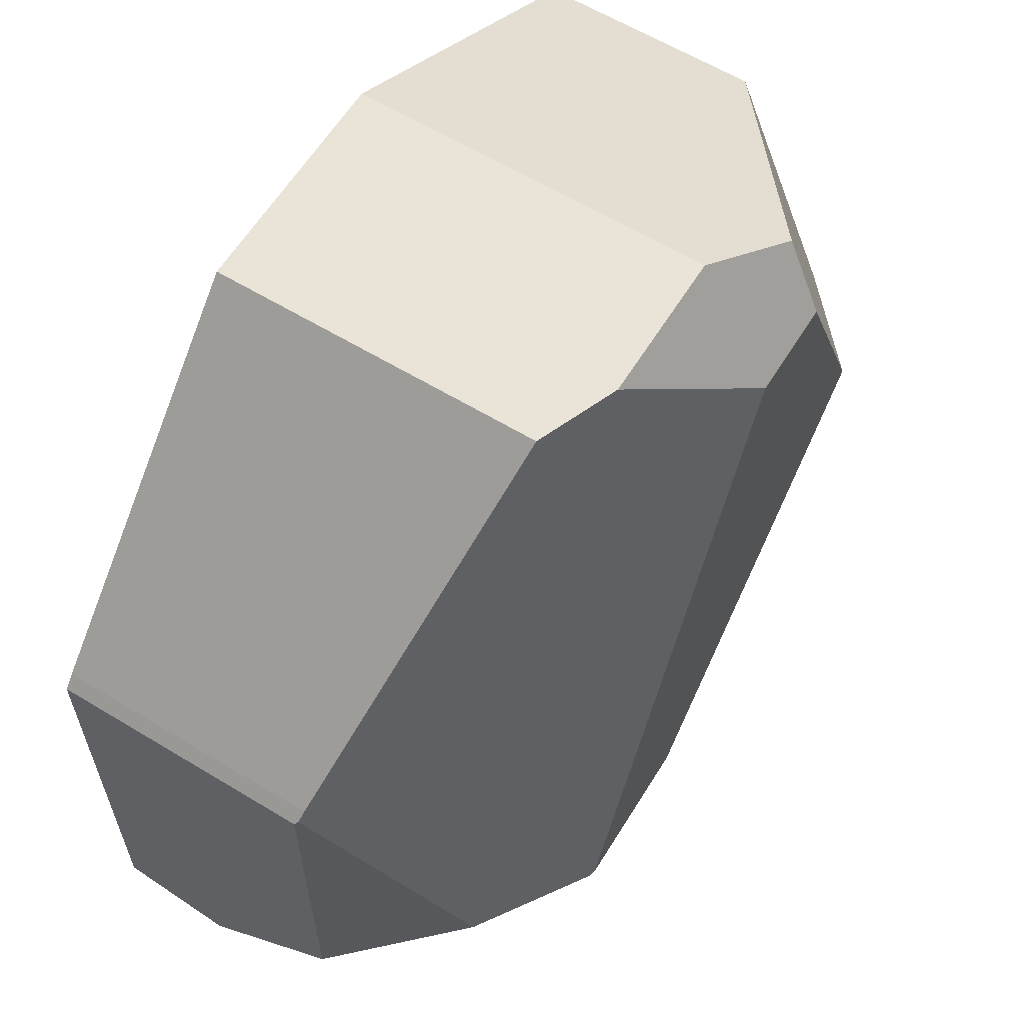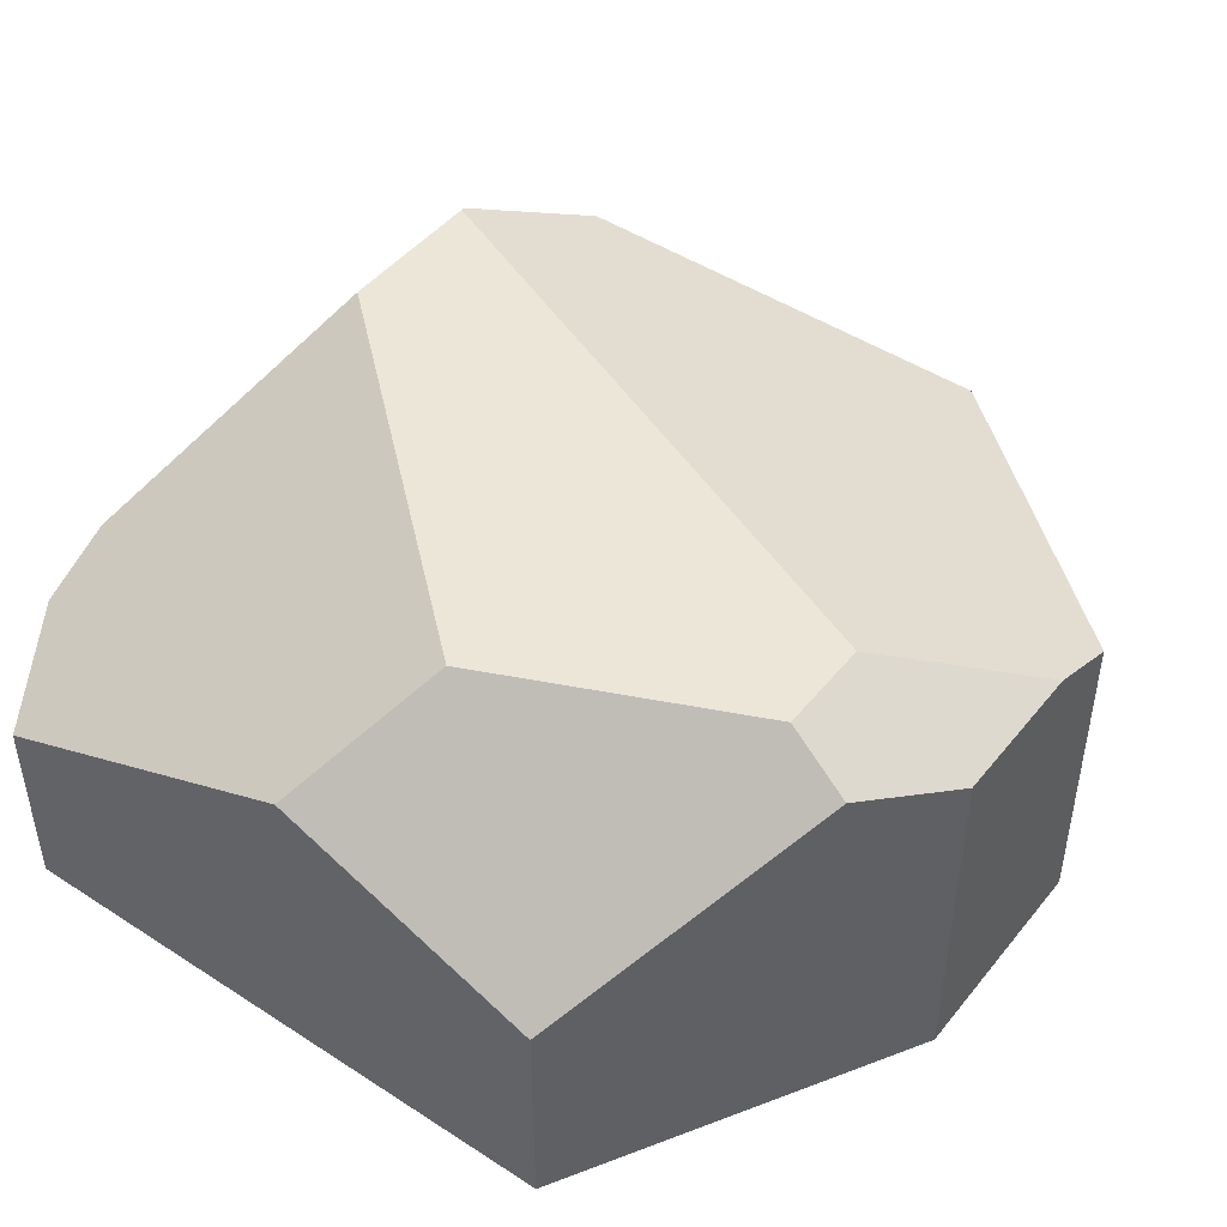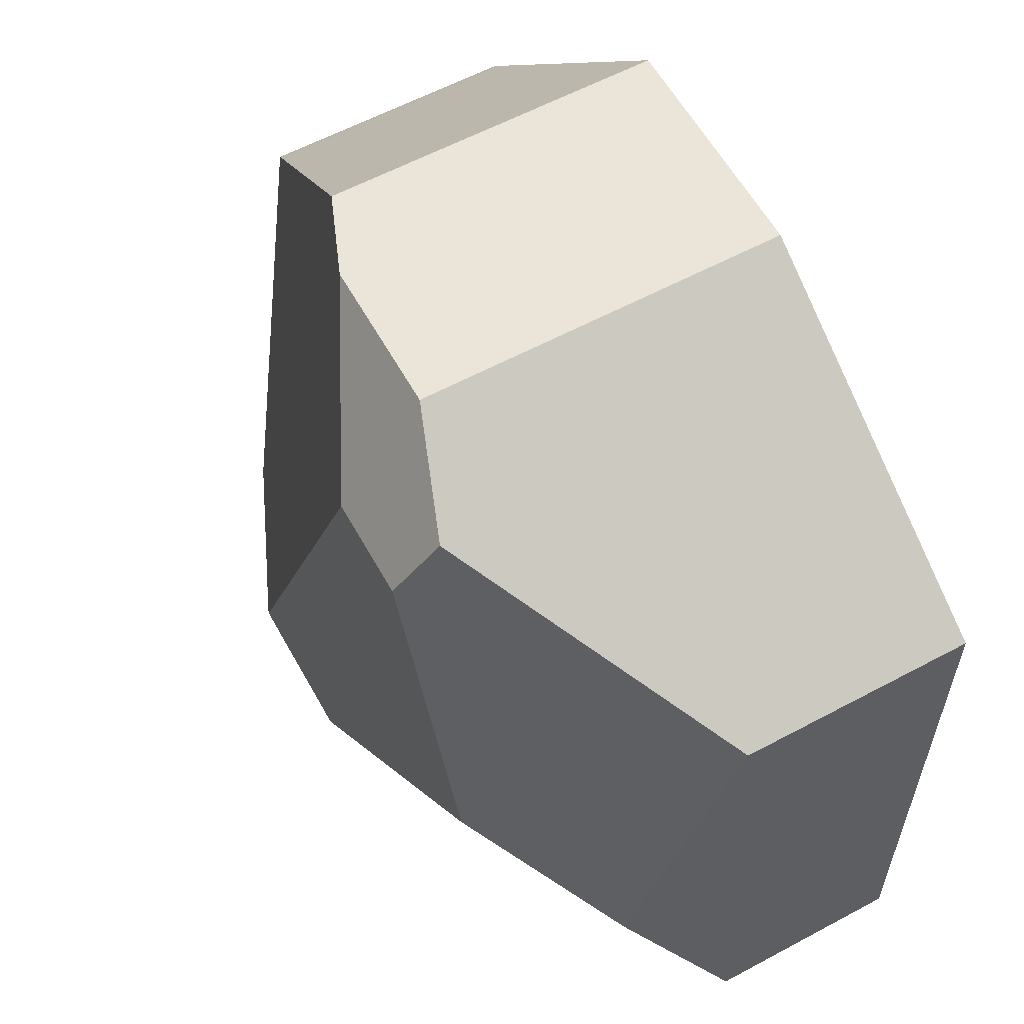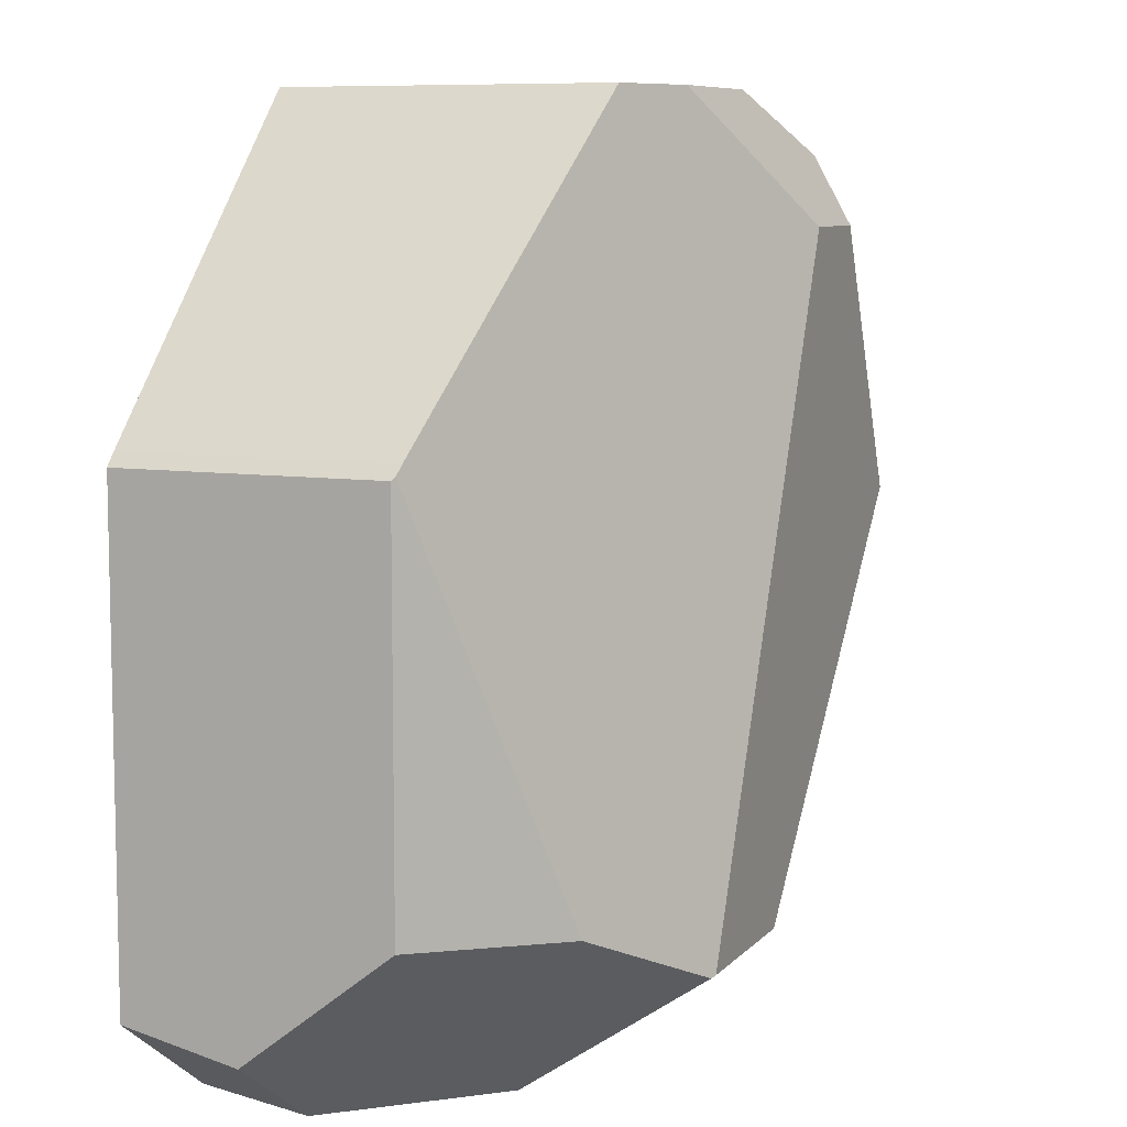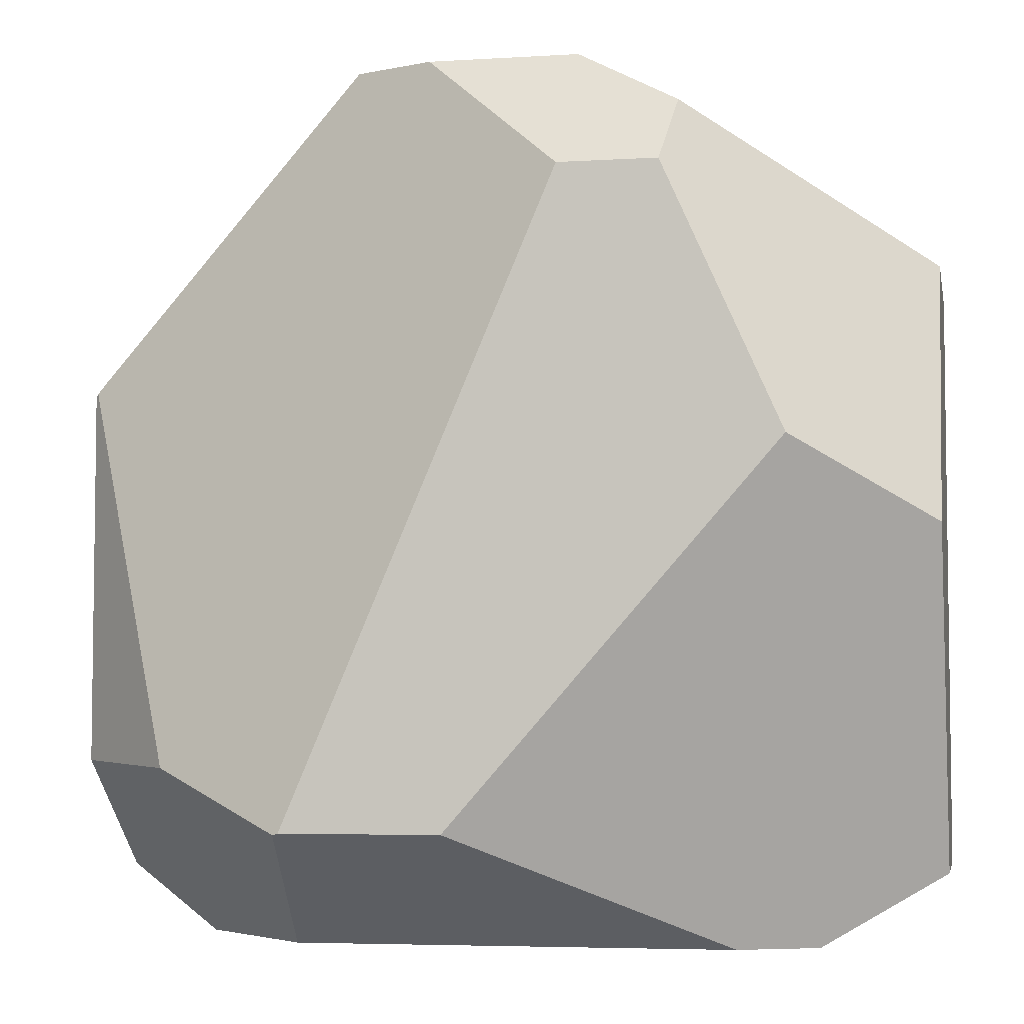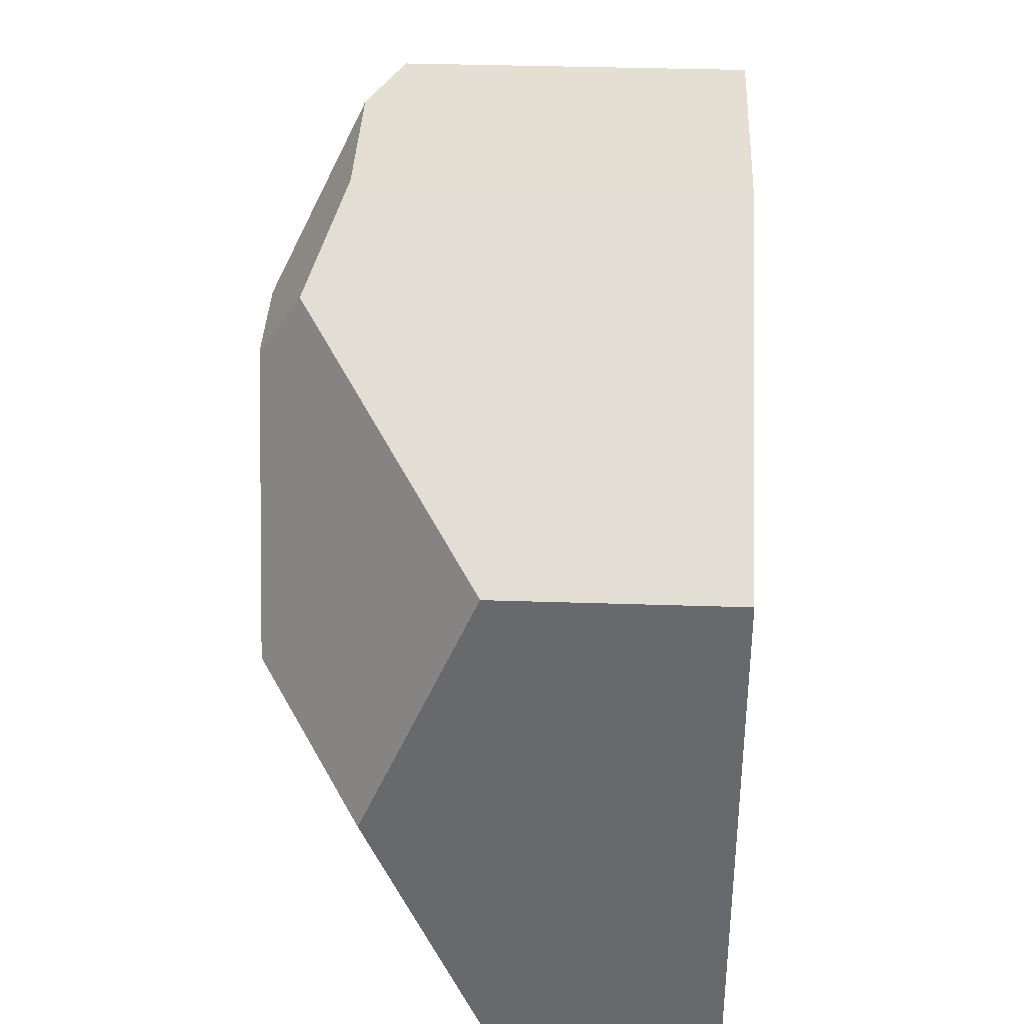
<metadata>
{"format":"obj","ext":"obj","renderer":"f3d","projection":"perspective","resolution":1024,"background":"white","views":[{"elev":61.2,"azim":121.7,"up":"+Z"},{"elev":46.1,"azim":-53.5,"up":"+Y"},{"elev":59.3,"azim":-118.9,"up":"+Z"},{"elev":8.2,"azim":112.7,"up":"+Z"},{"elev":-5.0,"azim":-169.1,"up":"+Z"},{"elev":37.1,"azim":-87.6,"up":"+Z"}]}
</metadata>
<code>
g Rock1
v -28 0 -15.79
v -28.69 0 -14
v -28 0 -14.71
v -28 0.5864 -14.71
v -28.03 0 -14.69
v -28.03 0.597 -14.69
v -28.01 0.5928 -14.71
v -28.69 0 -14
v -28.03 0 -14.69
v -28.03 0.597 -14.69
v -28.69 0.7475 -14
v -28 0.5864 -14.71
v -28 0 -14.71
v -28 0.5864 -15.58
v -28 0 -15.79
v -28 0.2555 -15.84
v -29.71 0.5179 -16
v -29.21 0.8213 -14
v -30 0.5186 -14.45
v -30 0.7741 -15.06
v -28.01 0.5928 -14.71
v -29.42 1 -14.29
v -29.68 1 -14.89
v -30 0.5186 -14.45
v -29.45 0.9062 -14.14
v -30 0.7741 -15.06
v -28 0.5864 -15.58
v -28.57 0.995 -15.74
v -29.21 0.8213 -14
v -28.87 0.8213 -14
v -29.19 1 -14.29
v -29.45 0.9062 -14.14
v -29.42 1 -14.29
v -28 0.5864 -14.71
v -28 0.5864 -15.58
v -28.26 0.8473 -15.6
v -28.01 0.5928 -14.71
v -30 0.4496 -15.83
v -30 0.7741 -15.06
v -29.53 0.6046 -16
v -29.71 0.5179 -16
v -29.68 1 -14.89
v -28.94 1 -15.73
v -29.68 1 -14.89
v -29.42 1 -14.29
v -29.19 1 -14.29
v -28.94 1 -15.73
v -28.58 1 -15.73
v -28.87 0.8213 -14
v -28.69 0.7475 -14
v -29.19 1 -14.29
v -28.03 0.597 -14.69
v -28.58 1 -15.73
v -28.26 0.8473 -15.6
v -28.57 0.995 -15.74
v -28.01 0.5928 -14.71
v -29.21 0 -14
v -29.21 0.8213 -14
v -29.45 0.9062 -14.14
v -30 0.5186 -14.45
v -30 0 -14.45
v -28.87 0.8213 -14
v -29.21 0.8213 -14
v -29.21 0 -14
v -28.69 0 -14
v -28.69 0.7475 -14
v -30 0 -15.83
v -29.71 0.5179 -16
v -30 0.5186 -14.45
v -30 0 -14.45
v -30 0.7741 -15.06
v -30 0 -15.83
v -30 0 -14.45
v -30 0.4496 -15.83
v -30 0.5186 -14.45
v -30 0 -15.83
v -28 0 -15.79
v -30 0 -14.45
v -28.69 0 -14
v -28 0 -14.71
v -30 0 -14.45
v -30 0 -15.83
v -29.71 0 -16
v -29.21 0 -14
v -28.03 0 -14.69
v -28.69 0 -14
v -28.31 0 -16
v -28 0 -14.71
v -28 0 -15.79
v -29.71 0 -16
v -30 0 -15.83
v -30 0.4496 -15.83
v -29.71 0.5179 -16
v -28.22 0.2857 -16
v -28 0.2555 -15.84
v -28 0 -15.79
v -28.31 0 -16
v -28.31 0 -16
v -29.71 0 -16
v -28.52 0.6046 -16
v -28.22 0.2857 -16
v -29.53 0.6046 -16
v -29.71 0.5179 -16
v -28 0.5864 -15.58
v -28.22 0.2857 -16
v -28.52 0.6046 -16
v -28 0.5864 -15.58
v -28 0.2555 -15.84
v -28.26 0.8473 -15.6
v -28.57 0.995 -15.74
v -28.58 1 -15.73
v -28.57 0.995 -15.74
v -28.52 0.6046 -16
v -28.94 1 -15.73
v -29.53 0.6046 -16
f 3 4 5
f 4 6 5
f 7 6 4
f 8 9 10
f 10 11 8
f 12 13 14
f 15 14 13
f 14 15 16
f 22 23 24
f 24 25 22
f 23 26 24
f 29 30 31
f 32 29 31
f 33 32 31
f 34 35 36
f 36 37 34
f 38 39 40
f 41 38 40
f 39 42 40
f 43 40 42
f 44 45 46
f 44 46 47
f 46 48 47
f 49 50 51
f 50 52 51
f 53 51 52
f 54 53 52
f 53 54 55
f 52 56 54
f 57 58 59
f 57 59 60
f 60 61 57
f 62 63 64
f 64 65 62
f 66 62 65
f 71 72 73
f 72 71 74
f 71 73 75
f 81 82 83
f 81 83 84
f 83 85 84
f 85 86 84
f 83 87 85
f 88 85 87
f 88 87 89
f 90 91 92
f 92 93 90
f 94 95 96
f 96 97 94
f 98 99 100
f 100 101 98
f 100 99 102
f 99 103 102
f 105 106 107
f 108 105 107
f 109 107 106
f 110 109 106
f 111 112 113
f 114 111 113
f 113 115 114

</code>
